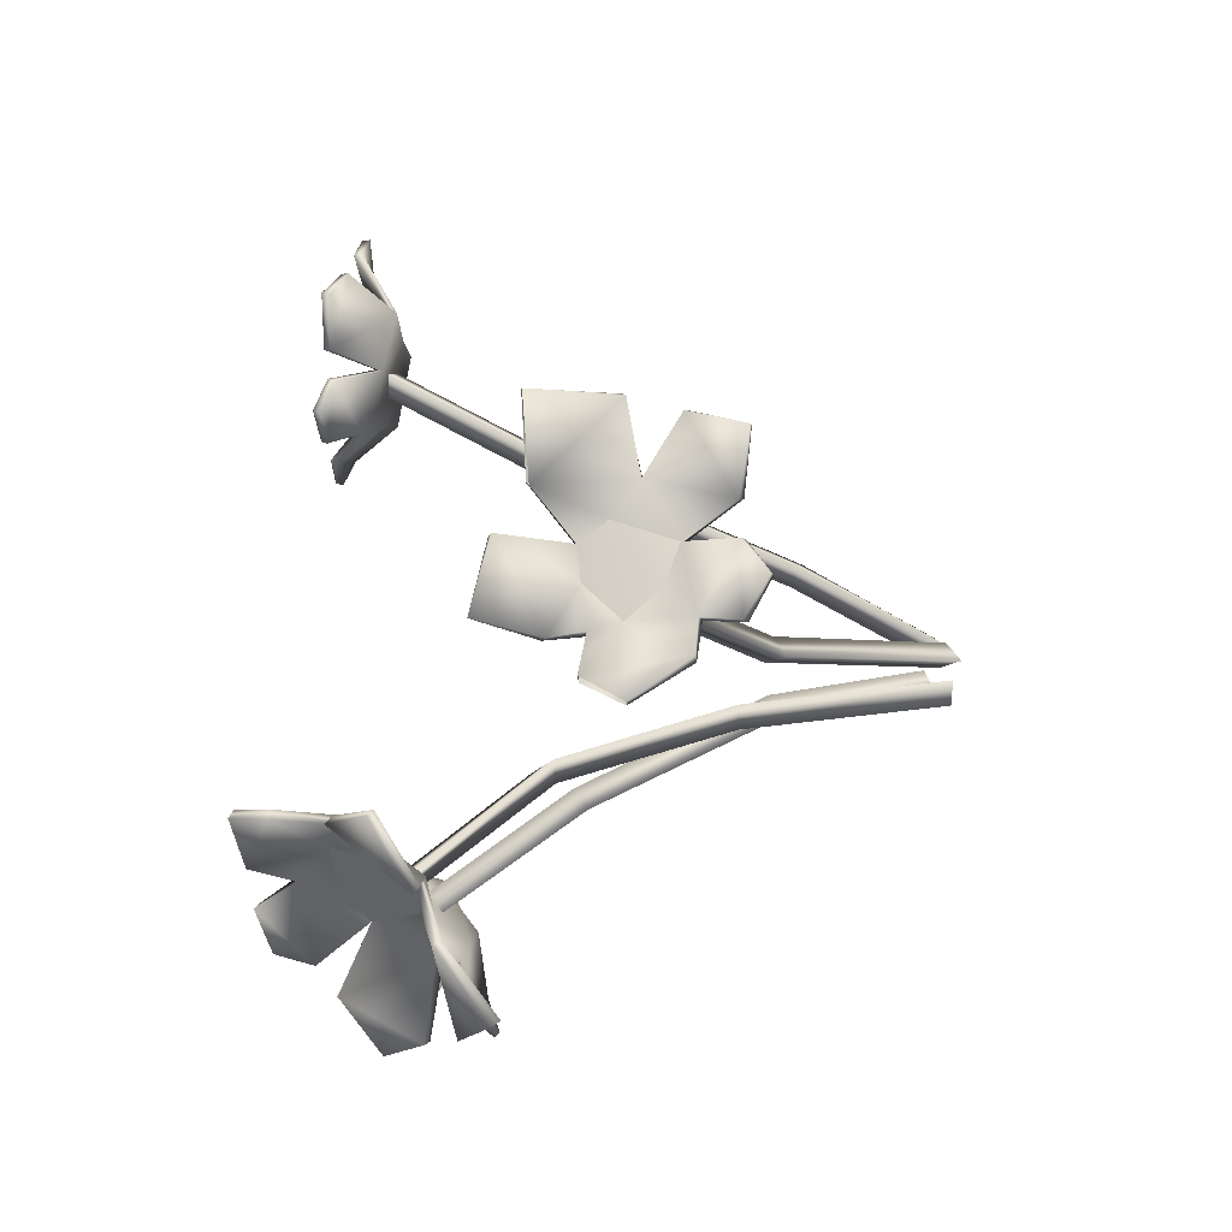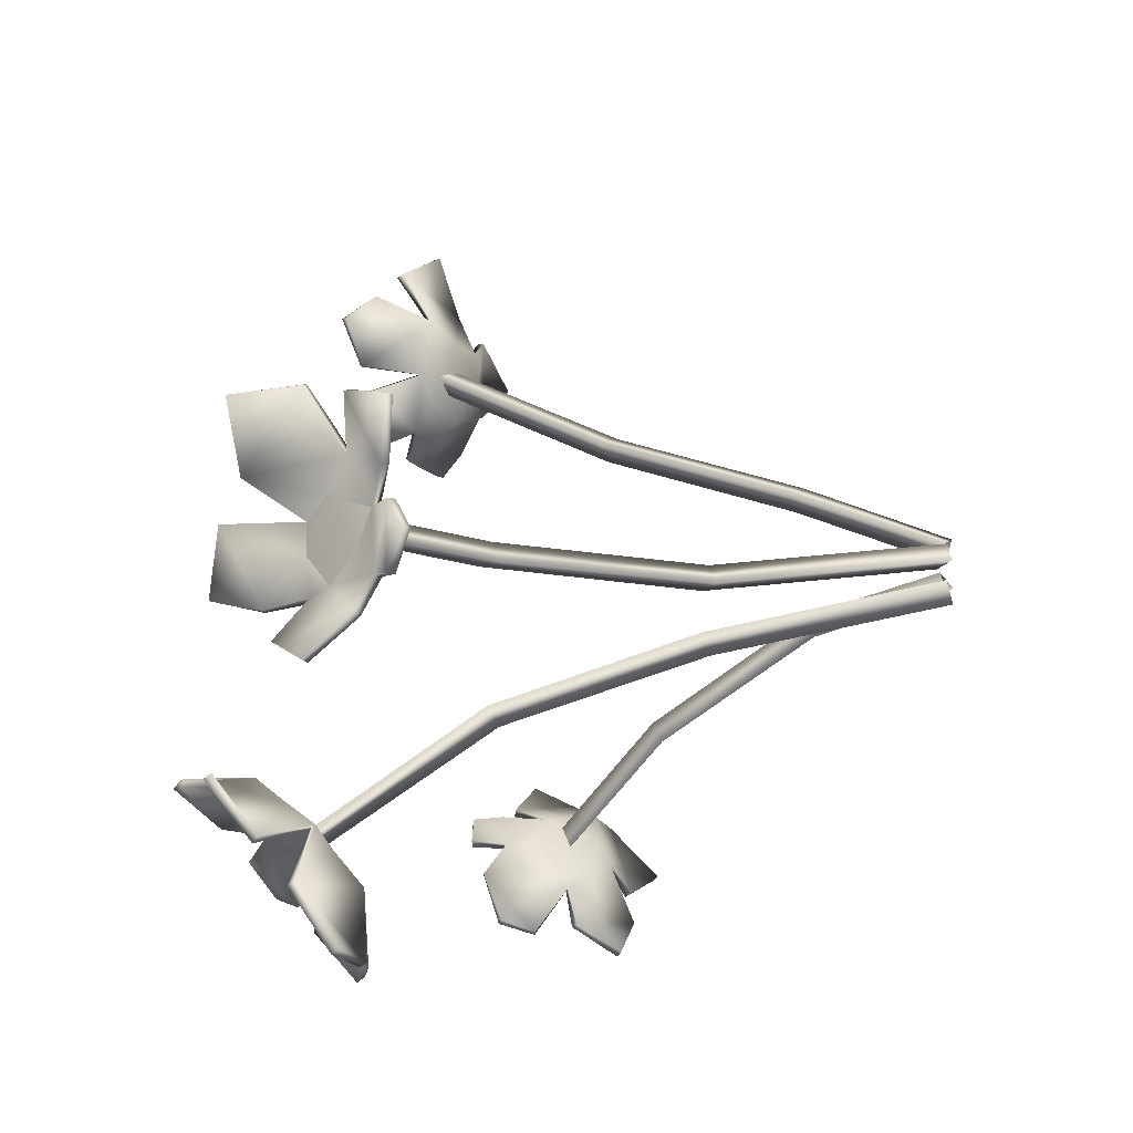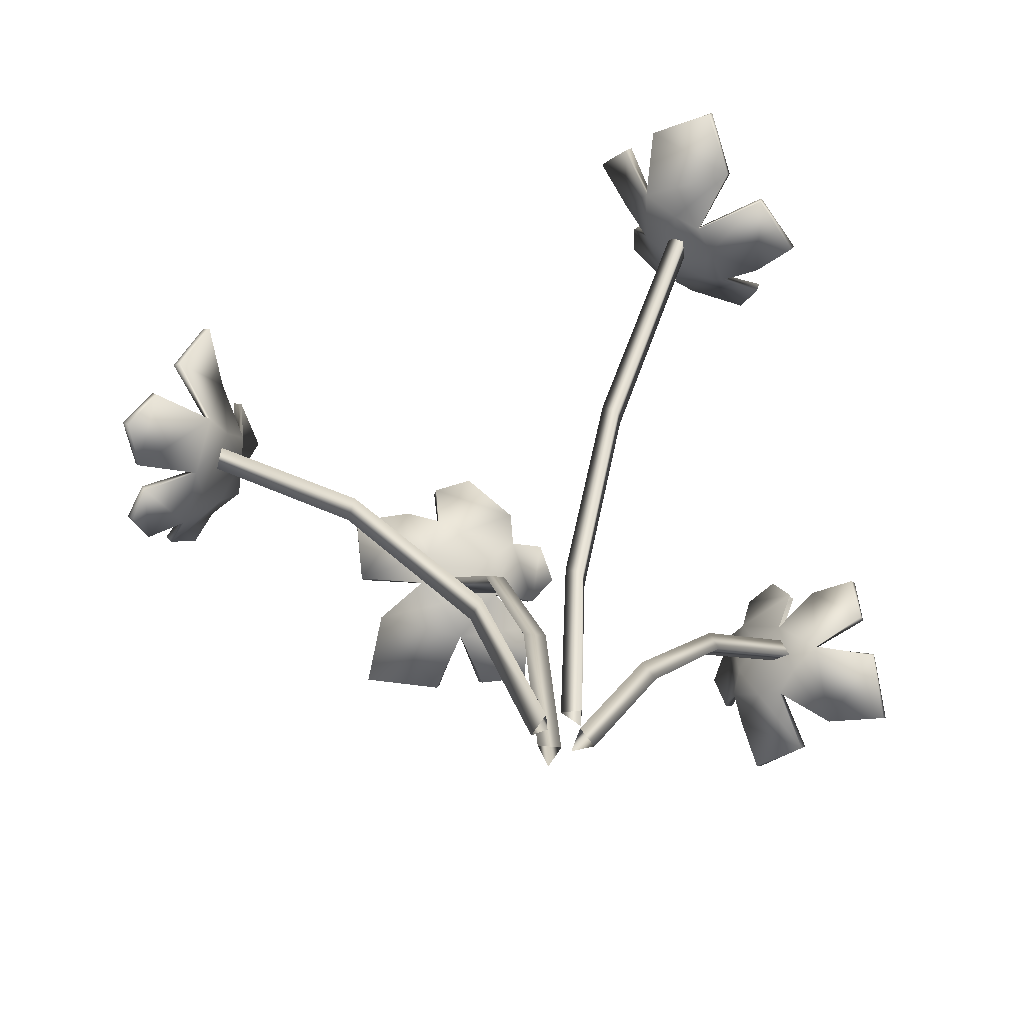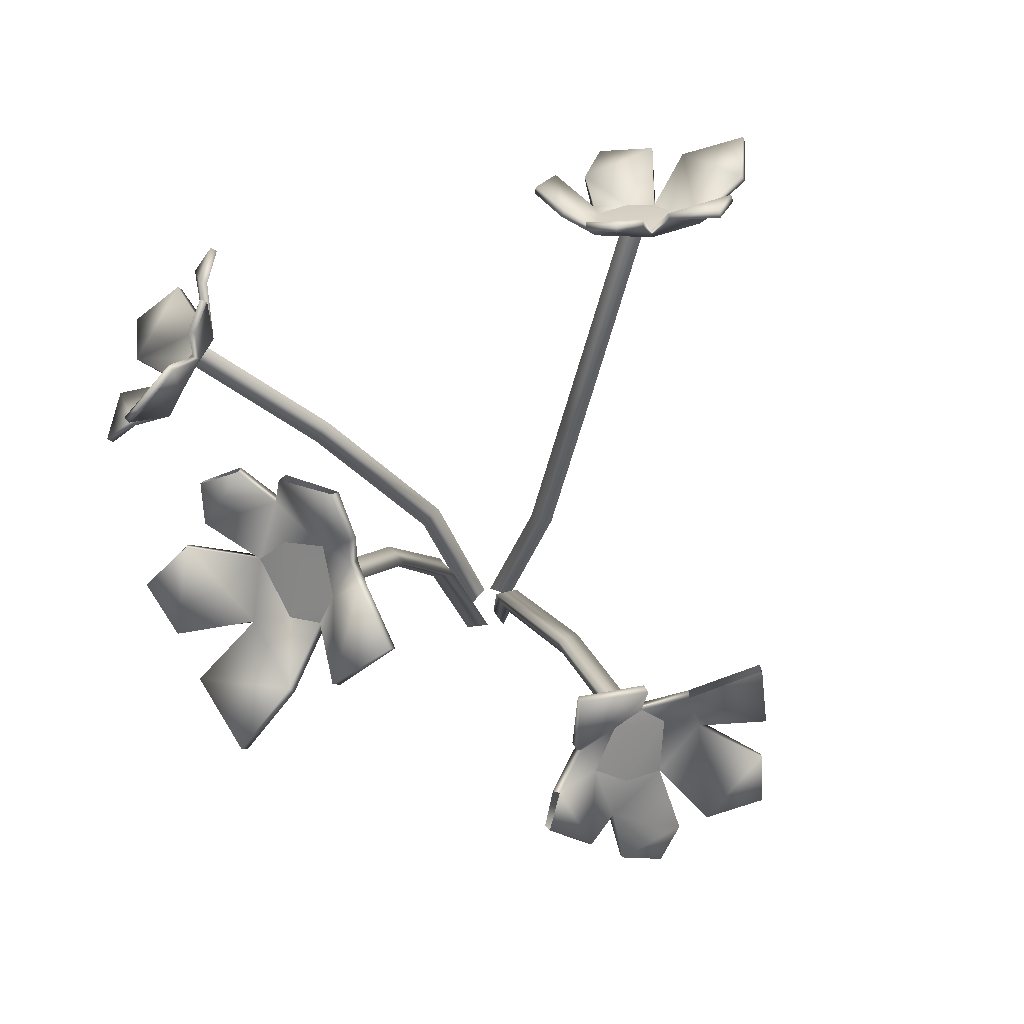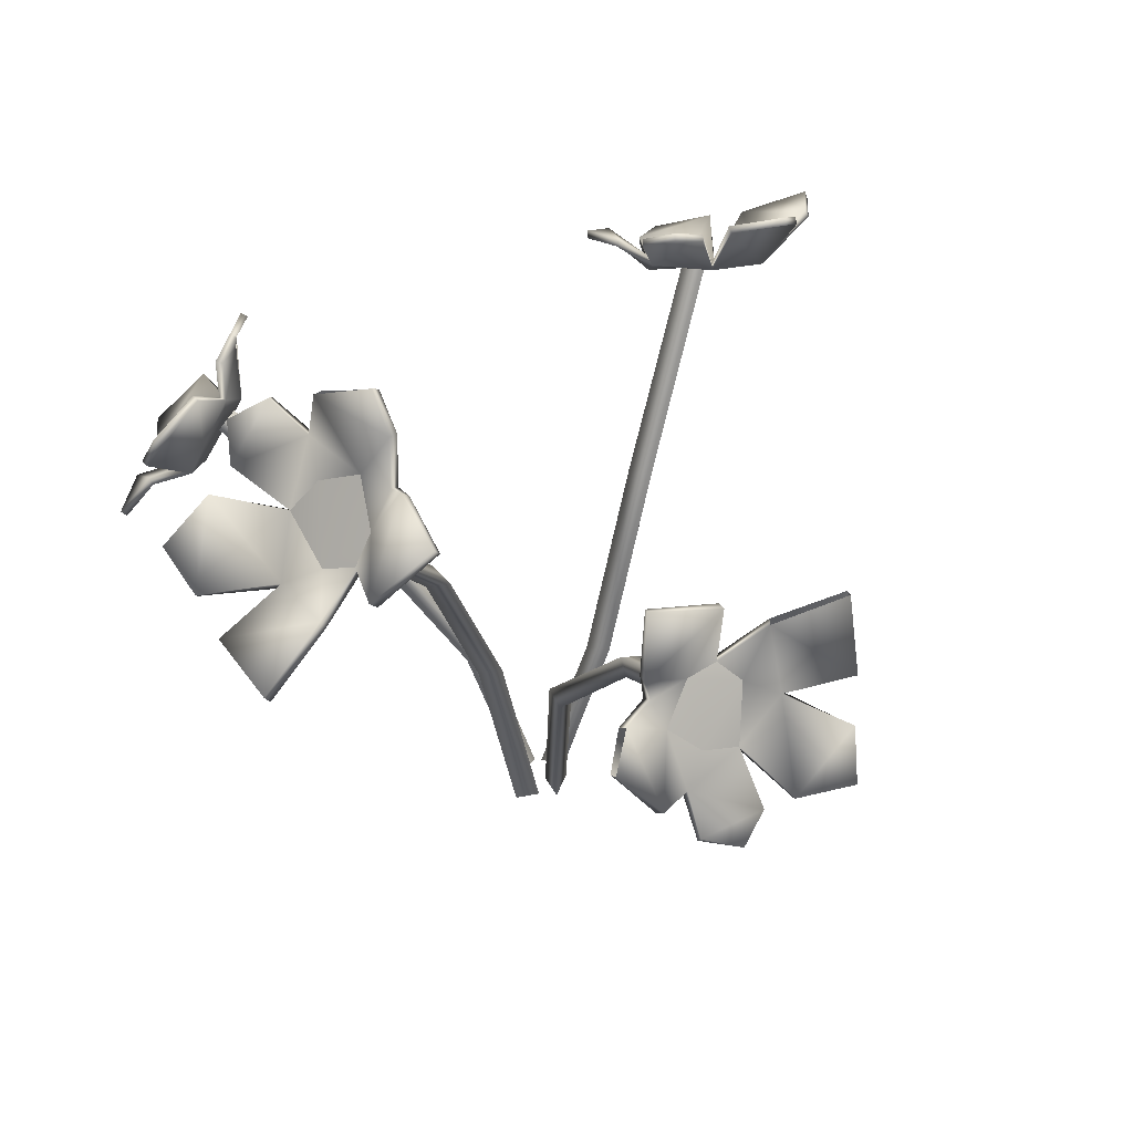
<metadata>
{"format":"obj","ext":"obj","renderer":"f3d","projection":"perspective","resolution":1024,"background":"white","views":[{"elev":-13.5,"azim":-115.2,"up":"+Z"},{"elev":-13.7,"azim":-81.8,"up":"+Z"},{"elev":-54.9,"azim":-1.3,"up":"+Y"},{"elev":65.8,"azim":-118.7,"up":"+Y"},{"elev":45.8,"azim":-119.4,"up":"+Y"}]}
</metadata>
<code>
o stems
v -0.0467 -9.3e-05 0.003935
v -0.02723 0.01055 0.03138
v -0.02404 0.02056 -0.002841
v -0.1329 0.3103 -0.03817
v -0.1167 0.3223 -0.009239
v -0.1117 0.3328 -0.04308
v -0.3269 0.5695 -0.04758
v -0.3154 0.5835 -0.01728
v -0.3157 0.5987 -0.04967
v -0.5452 0.722 -0.05971
v -0.5385 0.7348 -0.0275
v -0.5386 0.7527 -0.05848
v -0.02162 0.001068 -0.05218
v -0.03707 0.008614 -0.02136
v -0.004284 0.01801 -0.03223
v -0.03526 0.3297 -0.1157
v -0.05337 0.3392 -0.08693
v -0.02008 0.3488 -0.09591
v -0.08962 0.6107 -0.2163
v -0.1109 0.6228 -0.1909
v -0.08089 0.6379 -0.2033
v -0.1541 0.8358 -0.3847
v -0.1792 0.8473 -0.3627
v -0.1502 0.865 -0.374
v 0.04012 0.000595 -0.0143
v 0.00939 0.008141 -0.02993
v 0.02007 0.01754 0.00292
v 0.1344 0.1868 -0.04539
v 0.1057 0.1962 -0.06366
v 0.1145 0.2058 -0.03032
v 0.2482 0.4124 -0.1651
v 0.2229 0.4245 -0.1865
v 0.2351 0.4396 -0.1564
v 0.3861 0.5694 -0.2984
v 0.361 0.581 -0.3203
v 0.3761 0.5987 -0.2931
v 0.02041 0.000183 0.04923
v 0.02043 0.008123 0.01484
v -0.007318 0.009003 0.03744
v 0.02263 0.2021 0.1305
v 0.02713 0.2158 0.09834
v -3.8e-05 0.2216 0.1209
v 0.07631 0.4688 0.2284
v 0.082 0.4833 0.1967
v 0.05549 0.4906 0.2197
v 0.1768 0.7233 0.3706
v 0.1831 0.7375 0.3389
v 0.1594 0.7485 0.3634
f 7 9 6 4
f 21 24 23 20
f 4 6 3 1
f 7 8 11 10
f 2 5 4 1
f 5 8 7 4
f 14 17 16 13
f 9 7 10 12
f 18 21 20 17
f 20 23 22 19
f 6 9 8 5
f 17 20 19 16
f 33 31 34 36
f 3 6 5 2
f 39 42 41 38
f 21 19 22 24
f 30 33 32 29
f 32 35 34 31
f 27 30 29 26
f 29 32 31 28
f 31 33 30 28
f 19 21 18 16
f 15 18 17 14
f 37 38 41 40
f 28 30 27 25
f 33 36 35 32
f 43 44 47 46
f 42 45 44 41
f 41 44 43 40
f 43 45 42 40
f 45 43 46 48
f 25 26 29 28
f 45 48 47 44
f 40 42 39 37
f 16 18 15 13
f 9 12 11 8
o buds
v 0.3401 0.6803 0.389
v 0.2413 0.7088 0.3224
v 0.2008 0.7083 0.4046
v 0.2928 0.7147 0.3344
v 0.2886 0.7128 0.4517
v 0.2417 0.7416 0.4764
v 0.211 0.7662 0.5636
v 0.1322 0.8064 0.5096
v 0.1271 0.7568 0.4326
v 0.09897 0.8341 0.4689
v 0.0643 0.8737 0.4253
v 0.106 0.8536 0.3645
v 0.1332 0.7721 0.3571
v 0.119 0.8433 0.3306
v 0.1208 0.8618 0.2856
v 0.1593 0.8358 0.2577
v 0.1683 0.7862 0.2823
v 0.2824 0.7708 0.2416
v 0.2073 0.805 0.2497
v 0.301 0.7448 0.2869
v 0.215 0.7355 0.3134
v 0.1687 0.7319 0.4112
v 0.1712 0.7632 0.325
v 0.2204 0.709 0.3679
v 0.3341 0.6714 0.3887
v 0.2384 0.6994 0.3179
v 0.1965 0.6985 0.405
v 0.2913 0.704 0.3344
v 0.2864 0.7023 0.4515
v 0.2374 0.7325 0.4803
v 0.2057 0.7568 0.5644
v 0.128 0.7973 0.5134
v 0.1198 0.749 0.434
v 0.08971 0.8289 0.4673
v 0.05752 0.8656 0.4233
v 0.09653 0.8487 0.3629
v 0.1252 0.7657 0.3539
v 0.1104 0.8386 0.3262
v 0.1136 0.8545 0.2823
v 0.1507 0.8308 0.2535
v 0.1618 0.7798 0.2766
v 0.2779 0.7616 0.2382
v 0.2046 0.7972 0.2428
v 0.2981 0.737 0.2801
v 0.2105 0.7277 0.3074
v 0.1633 0.7226 0.4122
v 0.1655 0.7549 0.3213
v 0.2174 0.6989 0.3662
v 0.3447 0.5062 -0.4829
v 0.3092 0.5774 -0.3897
v 0.3723 0.5288 -0.3445
v 0.323 0.5706 -0.4406
v 0.4131 0.4963 -0.4294
v 0.4497 0.5068 -0.3826
v 0.5326 0.4738 -0.3481
v 0.5145 0.5448 -0.2748
v 0.4234 0.5546 -0.2717
v 0.4997 0.5942 -0.2454
v 0.49 0.6548 -0.2153
v 0.4307 0.6741 -0.2595
v 0.3743 0.6132 -0.283
v 0.398 0.6862 -0.2739
v 0.3745 0.7284 -0.2793
v 0.3371 0.7228 -0.318
v 0.3254 0.6681 -0.3231
v 0.2857 0.6729 -0.4385
v 0.3123 0.7002 -0.3649
v 0.305 0.6231 -0.4531
v 0.3184 0.6058 -0.3654
v 0.3917 0.5454 -0.3132
v 0.3442 0.6235 -0.3224
v 0.3445 0.5508 -0.3662
v 0.3388 0.5 -0.4764
v 0.2998 0.5732 -0.3866
v 0.3664 0.5212 -0.3397
v 0.3162 0.5624 -0.4387
v 0.4064 0.4884 -0.4268
v 0.447 0.4977 -0.3777
v 0.5273 0.4665 -0.3424
v 0.5117 0.5356 -0.2698
v 0.4195 0.5483 -0.2639
v 0.4951 0.5918 -0.236
v 0.4833 0.6503 -0.2083
v 0.4262 0.672 -0.2499
v 0.3676 0.6108 -0.275
v 0.3915 0.6859 -0.2654
v 0.3674 0.7254 -0.2719
v 0.3305 0.7222 -0.3095
v 0.3168 0.6672 -0.3167
v 0.2772 0.6683 -0.4337
v 0.302 0.6986 -0.3622
v 0.2947 0.6215 -0.4503
v 0.3089 0.6038 -0.3608
v 0.3866 0.538 -0.3074
v 0.3361 0.6198 -0.3165
v 0.3367 0.5442 -0.3628
v -0.3365 0.9486 -0.3192
v -0.1943 0.924 -0.3061
v -0.2175 0.8399 -0.3703
v -0.243 0.9627 -0.3152
v -0.3216 0.8864 -0.4004
v -0.286 0.8492 -0.4497
v -0.3094 0.7847 -0.5397
v -0.1873 0.7758 -0.5447
v -0.1526 0.7898 -0.4428
v -0.1183 0.7892 -0.5435
v -0.04064 0.8102 -0.5511
v -0.0427 0.8702 -0.4838
v -0.09834 0.85 -0.4007
v -0.03493 0.8958 -0.448
v 0.00327 0.9355 -0.4316
v -0.02167 0.9694 -0.3833
v -0.06936 0.933 -0.355
v -0.1439 1.044 -0.2994
v -0.07074 0.9962 -0.3443
v -0.2029 1.016 -0.3071
v -0.1536 0.9233 -0.3266
v -0.1843 0.8229 -0.4
v -0.112 0.896 -0.3651
v -0.2082 0.879 -0.342
v -0.3353 0.9387 -0.3114
v -0.1931 0.919 -0.2945
v -0.2189 0.8304 -0.362
v -0.2467 0.9554 -0.3056
v -0.3246 0.8786 -0.3908
v -0.2894 0.838 -0.4447
v -0.3098 0.7744 -0.5322
v -0.1905 0.7647 -0.5395
v -0.1511 0.7784 -0.4375
v -0.1119 0.7795 -0.5385
v -0.03737 0.801 -0.5429
v -0.03597 0.8606 -0.479
v -0.0924 0.8417 -0.3932
v -0.02692 0.8886 -0.4412
v 0.008243 0.9273 -0.4233
v -0.01391 0.962 -0.3765
v -0.06293 0.9274 -0.3456
v -0.142 1.037 -0.289
v -0.06726 0.9937 -0.3324
v -0.1994 1.013 -0.2952
v -0.1493 0.9187 -0.3155
v -0.1848 0.8125 -0.3928
v -0.1085 0.8887 -0.3553
v -0.2092 0.8716 -0.3317
v -0.5061 0.9009 -0.1281
v -0.5273 0.7703 -0.1343
v -0.5181 0.7775 -0.03593
v -0.5394 0.8242 -0.1501
v -0.5317 0.8844 -0.03871
v -0.5556 0.8518 0.01238
v -0.5743 0.8688 0.1127
v -0.6101 0.7627 0.1088
v -0.5597 0.7201 0.0347
v -0.6375 0.7073 0.09154
v -0.6776 0.6479 0.07348
v -0.664 0.6551 -0.007618
v -0.5803 0.6834 -0.03738
v -0.656 0.6496 -0.04726
v -0.6781 0.6253 -0.08832
v -0.6562 0.648 -0.1376
v -0.6031 0.674 -0.1245
v -0.6025 0.7592 -0.2254
v -0.6295 0.6909 -0.174
v -0.575 0.8033 -0.1958
v -0.553 0.7387 -0.1259
v -0.539 0.7493 -0.01009
v -0.5769 0.7019 -0.08866
v -0.5229 0.7756 -0.08057
v -0.4958 0.8958 -0.1261
v -0.5171 0.766 -0.1378
v -0.507 0.7746 -0.0342
v -0.5278 0.8237 -0.1505
v -0.5201 0.8832 -0.03881
v -0.5452 0.8507 0.01743
v -0.5636 0.8651 0.1153
v -0.5996 0.7615 0.1136
v -0.5504 0.7147 0.03916
v -0.6308 0.6982 0.0945
v -0.6681 0.6412 0.07446
v -0.6576 0.6459 -0.004554
v -0.5725 0.6747 -0.03679
v -0.6501 0.6397 -0.04722
v -0.6696 0.6174 -0.08819
v -0.65 0.6382 -0.1375
v -0.5957 0.6654 -0.127
v -0.5923 0.7539 -0.227
v -0.6212 0.6853 -0.1798
v -0.5666 0.7976 -0.2014
v -0.5445 0.7319 -0.1298
v -0.5284 0.7456 -0.007249
v -0.5674 0.6953 -0.08989
v -0.5117 0.7728 -0.08157
f 50 72 52
f 60 58 57
f 61 60 57
f 64 63 62
f 59 58 60
f 69 50 68
f 65 62 61
f 57 56 54
f 57 70 61
f 69 65 71
f 50 69 72
f 69 68 67
f 53 52 72
f 72 51 53
f 49 52 53
f 54 51 70
f 70 57 54
f 65 64 62
f 71 65 61
f 65 69 67
f 67 68 66
f 55 54 56
f 75 94 96
f 76 96 74
f 81 82 84
f 81 84 85
f 86 87 88
f 84 82 83
f 95 93 96
f 92 74 93
f 85 86 89
f 78 80 81
f 95 94 85
f 85 94 81
f 95 89 93
f 96 93 74
f 91 92 93
f 96 76 77
f 77 75 96
f 77 76 73
f 94 75 78
f 78 81 94
f 86 88 89
f 95 96 94
f 85 89 95
f 91 93 89
f 90 92 91
f 80 78 79
f 55 56 80 79
f 59 83 82 58
f 63 87 86 62
f 61 85 84 60
f 65 89 88 64
f 66 68 92 90
f 65 67 91 89
f 63 64 88 87
f 50 52 76 74
f 66 90 91 67
f 55 79 78 54
f 57 58 82 81
f 51 54 78 75
f 49 53 77 73
f 61 62 86 85
f 59 60 84 83
f 51 75 77 53
f 49 73 76 52
f 57 81 80 56
f 98 120 100
f 108 106 105
f 109 108 105
f 112 111 110
f 107 106 108
f 117 98 116
f 113 110 109
f 105 104 102
f 105 118 109
f 117 113 119
f 98 117 120
f 117 116 115
f 101 100 120
f 120 99 101
f 97 100 101
f 102 99 118
f 118 105 102
f 113 112 110
f 119 113 109
f 113 117 115
f 115 116 114
f 103 102 104
f 123 142 144
f 124 144 122
f 129 130 132
f 129 132 133
f 134 135 136
f 132 130 131
f 143 141 144
f 140 122 141
f 133 134 137
f 126 128 129
f 143 142 133
f 133 142 129
f 143 137 141
f 144 141 122
f 139 140 141
f 144 124 125
f 125 123 144
f 125 124 121
f 142 123 126
f 126 129 142
f 134 136 137
f 143 144 142
f 133 137 143
f 139 141 137
f 138 140 139
f 128 126 127
f 103 104 128 127
f 107 131 130 106
f 113 115 139 137
f 98 100 124 122
f 111 112 136 135
f 114 138 139 115
f 97 101 125 121
f 113 137 136 112
f 103 127 126 102
f 105 106 130 129
f 99 102 126 123
f 97 121 124 100
f 109 133 132 108
f 107 108 132 131
f 99 123 125 101
f 98 122 140 116
f 105 129 128 104
f 146 168 148
f 156 154 153
f 157 156 153
f 160 159 158
f 155 154 156
f 165 146 164
f 161 158 157
f 153 152 150
f 153 166 157
f 165 161 167
f 146 165 168
f 165 164 163
f 149 148 168
f 168 147 149
f 145 148 149
f 150 147 166
f 166 153 150
f 161 160 158
f 167 161 157
f 161 165 163
f 163 164 162
f 151 150 152
f 171 190 192
f 172 192 170
f 177 178 180
f 177 180 181
f 182 183 184
f 180 178 179
f 191 189 192
f 188 170 189
f 181 182 185
f 174 176 177
f 191 190 181
f 181 190 177
f 191 185 189
f 192 189 170
f 187 188 189
f 192 172 173
f 173 171 192
f 173 172 169
f 190 171 174
f 174 177 190
f 182 184 185
f 191 192 190
f 181 185 191
f 187 189 185
f 186 188 187
f 176 174 175
f 151 152 176 175
f 155 179 178 154
f 157 181 180 156
f 162 164 188 186
f 114 116 140 138
f 161 185 184 160
f 159 183 182 158
f 161 163 187 185
f 145 149 173 169
f 151 175 174 150
f 153 154 178 177
f 147 150 174 171
f 146 170 188 164
f 157 158 182 181
f 147 171 173 149
f 146 148 172 170
f 153 177 176 152
f 194 216 196
f 204 202 201
f 205 204 201
f 208 207 206
f 203 202 204
f 213 194 212
f 209 206 205
f 201 200 198
f 201 214 205
f 213 209 215
f 194 213 216
f 213 212 211
f 197 196 216
f 216 195 197
f 193 196 197
f 198 195 214
f 214 201 198
f 209 208 206
f 215 209 205
f 209 213 211
f 211 212 210
f 199 198 200
f 219 238 240
f 220 240 218
f 225 226 228
f 225 228 229
f 230 231 232
f 228 226 227
f 239 237 240
f 236 218 237
f 229 230 233
f 222 224 225
f 239 238 229
f 229 238 225
f 239 233 237
f 240 237 218
f 235 236 237
f 240 220 221
f 221 219 240
f 221 220 217
f 238 219 222
f 222 225 238
f 230 232 233
f 239 240 238
f 229 233 239
f 235 237 233
f 234 236 235
f 224 222 223
f 193 197 221 217
f 203 227 226 202
f 195 219 221 197
f 207 231 230 206
f 209 233 232 208
f 145 169 172 148
f 203 204 228 227
f 201 225 224 200
f 209 211 235 233
f 207 208 232 231
f 199 200 224 223
f 194 196 220 218
f 193 217 220 196
f 194 218 236 212
f 205 206 230 229
f 205 229 228 204
f 195 198 222 219
f 210 234 235 211
f 201 202 226 225
f 50 74 92 68
o bud_center
v -0.5229 0.7756 -0.08057
v -0.5769 0.7019 -0.08866
v -0.539 0.7493 -0.01009
v -0.553 0.7387 -0.1259
v -0.5803 0.6834 -0.03738
v -0.5181 0.7775 -0.03593
v -0.2082 0.879 -0.342
v -0.112 0.896 -0.3651
v -0.1843 0.8229 -0.4
v -0.1536 0.9233 -0.3266
v -0.09834 0.85 -0.4007
v -0.2175 0.8399 -0.3703
v 0.3445 0.5508 -0.3662
v 0.3442 0.6235 -0.3224
v 0.3917 0.5454 -0.3132
v 0.3184 0.6058 -0.3654
v 0.3743 0.6132 -0.283
v 0.3723 0.5288 -0.3445
v 0.2204 0.709 0.3679
v 0.1712 0.7632 0.325
v 0.1687 0.7319 0.4112
v 0.215 0.7355 0.3134
v 0.1332 0.7721 0.3571
v 0.2008 0.7083 0.4046
f 243 241 242
f 245 243 242
f 241 244 242
f 241 243 246
f 249 247 248
f 251 249 248
f 247 250 248
f 247 249 252
f 255 253 254
f 257 255 254
f 253 256 254
f 253 255 258
f 261 259 260
f 263 261 260
f 259 262 260
f 259 261 264

</code>
